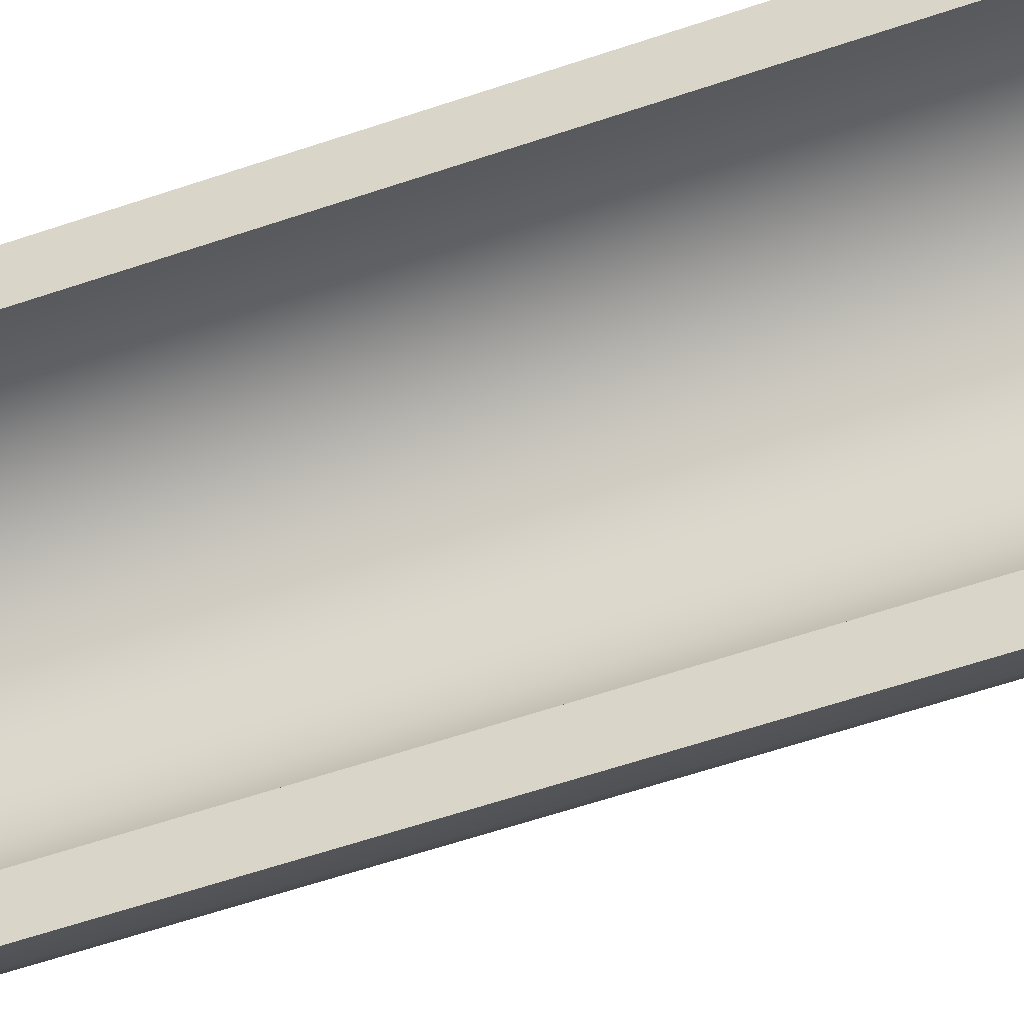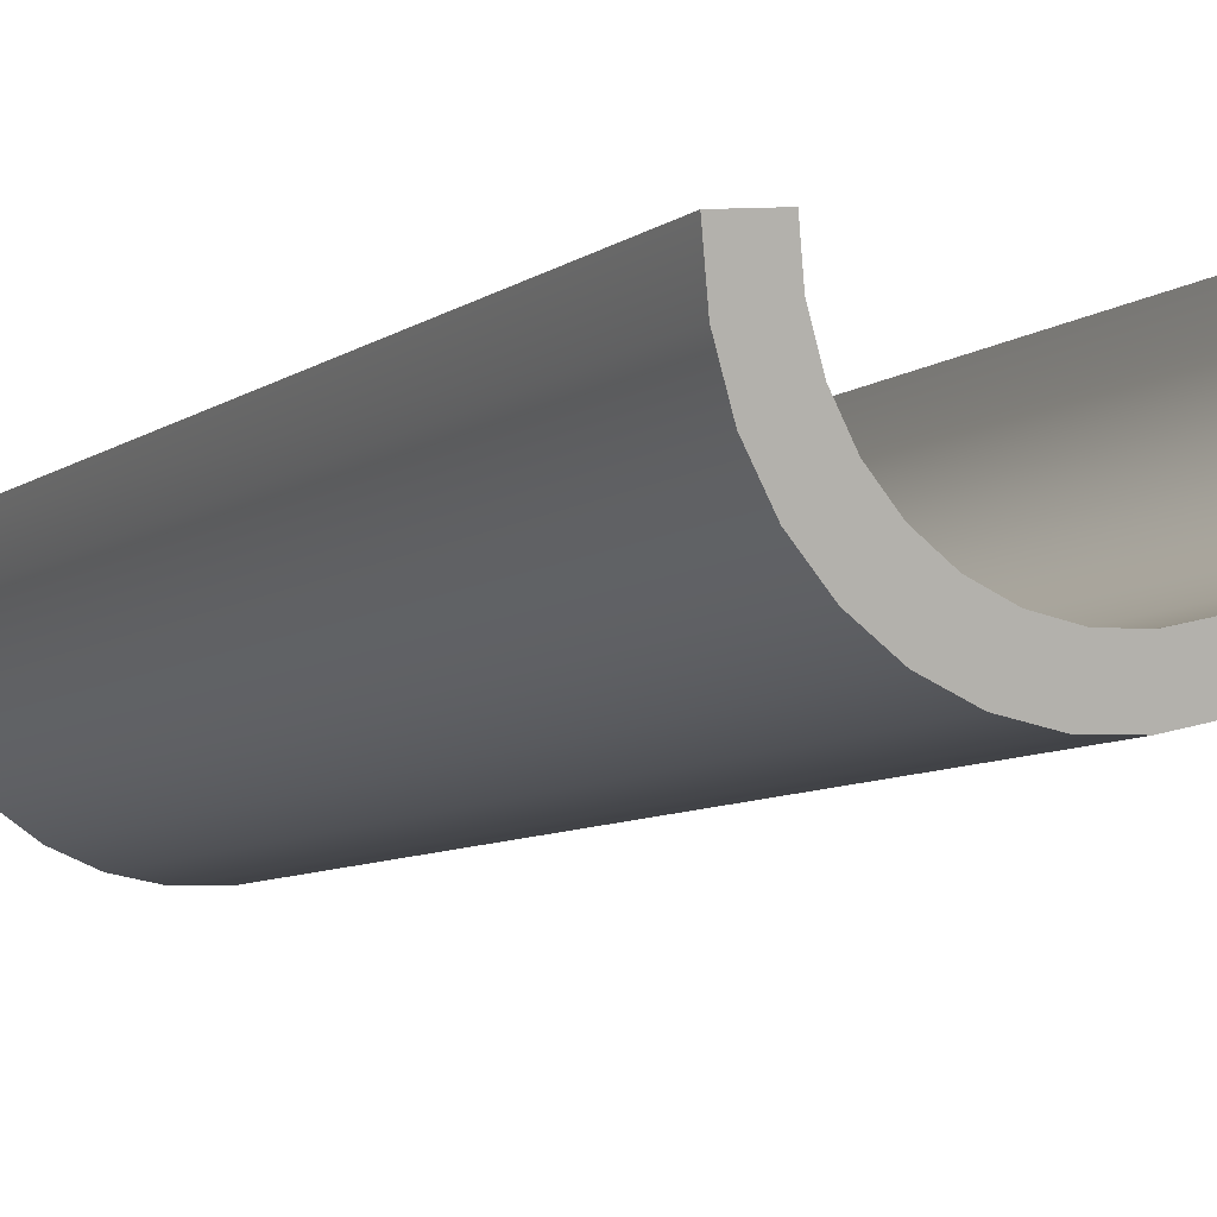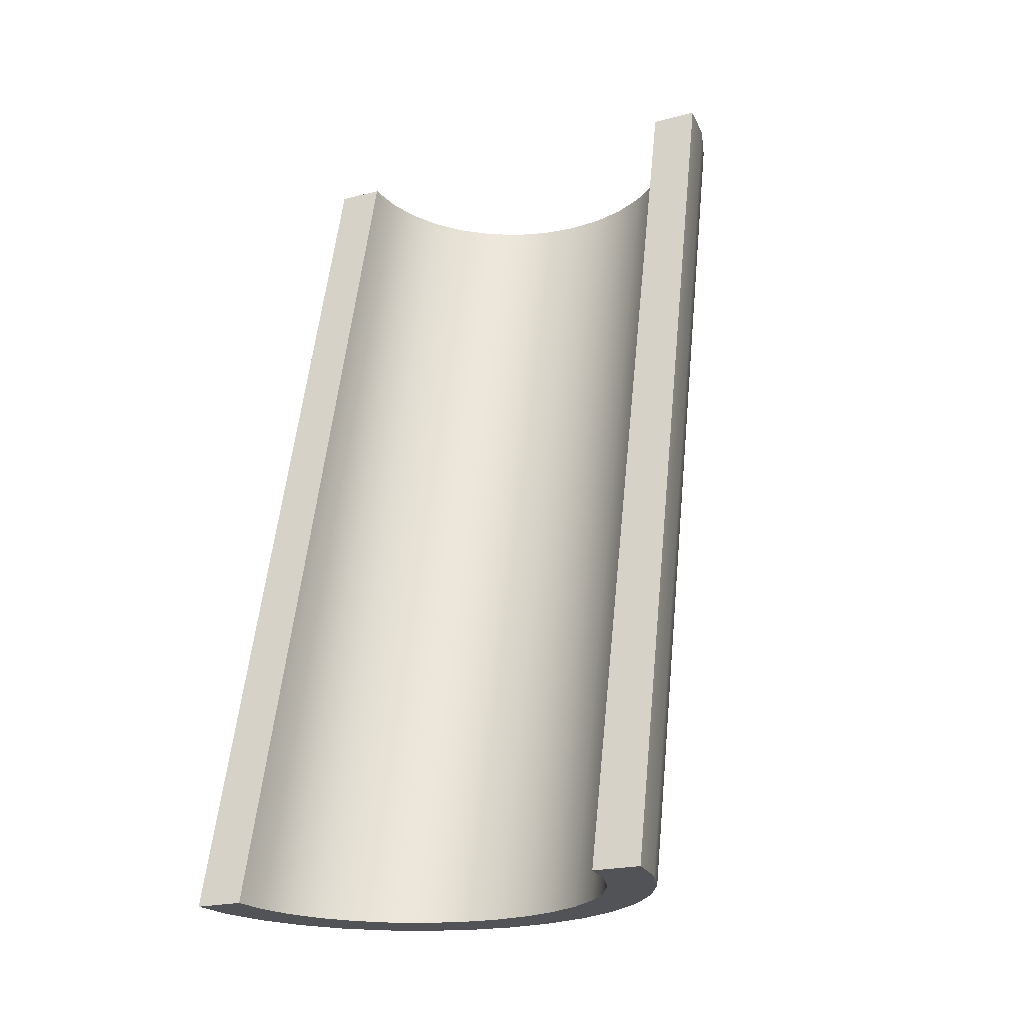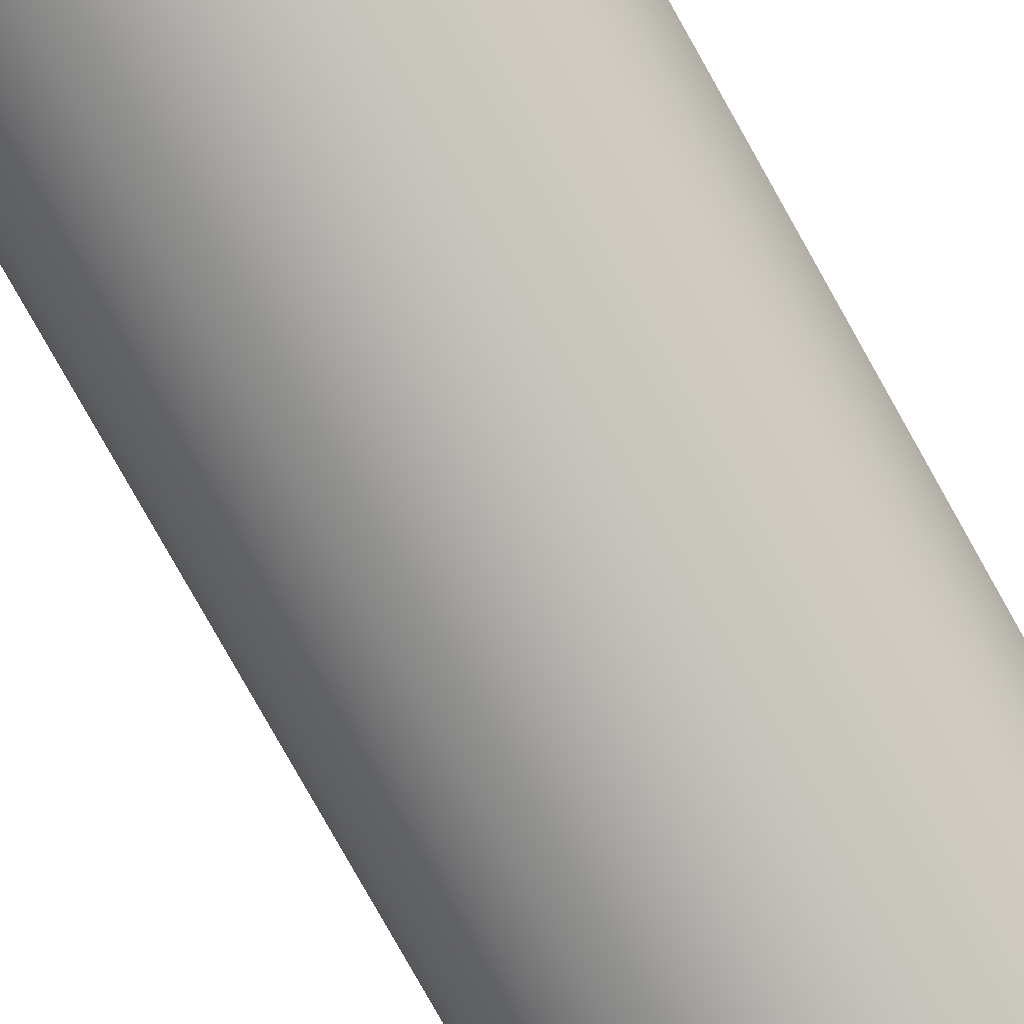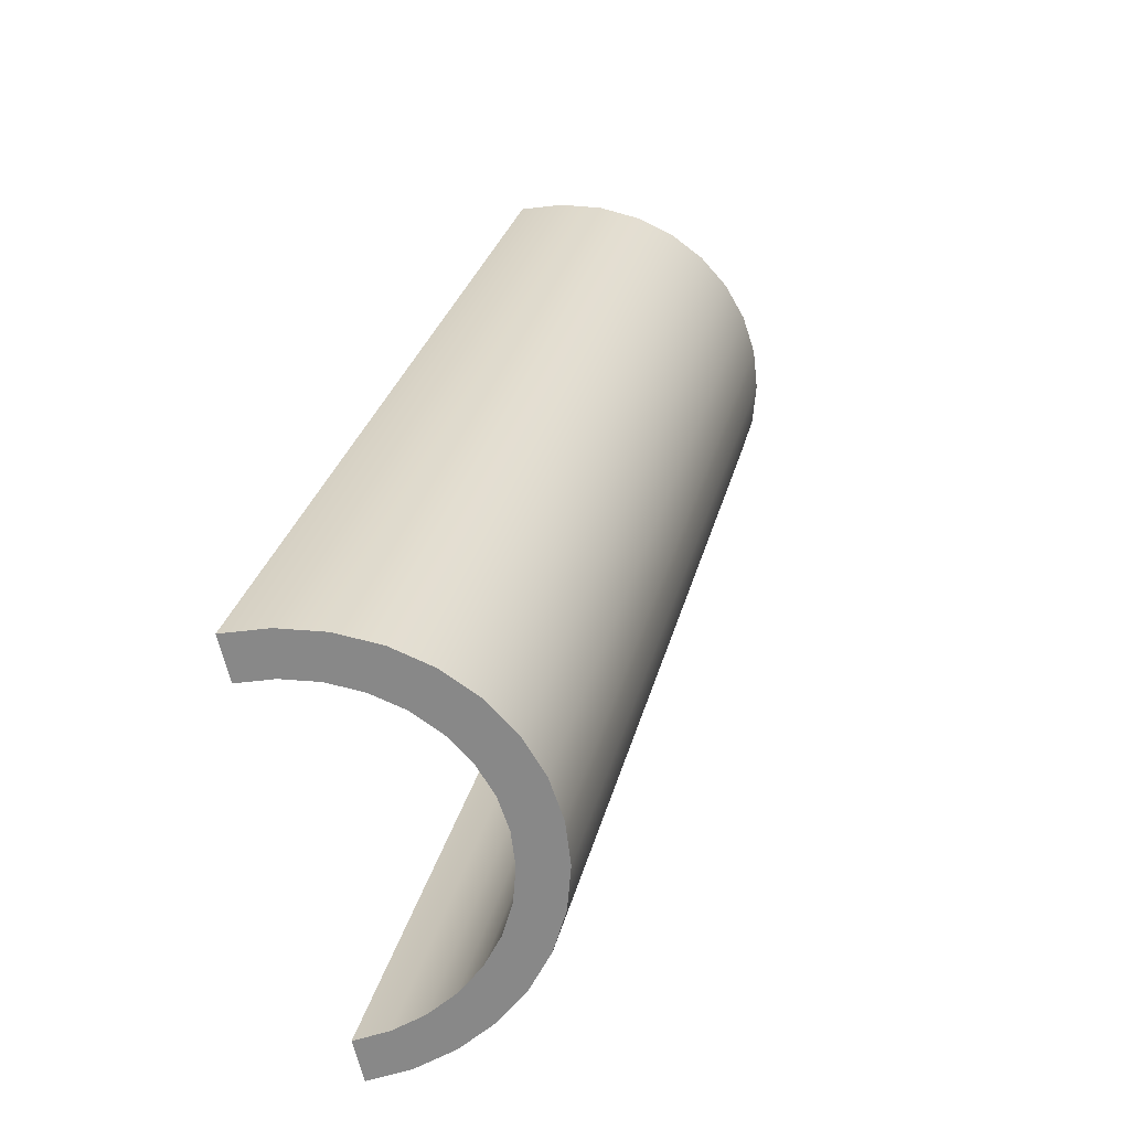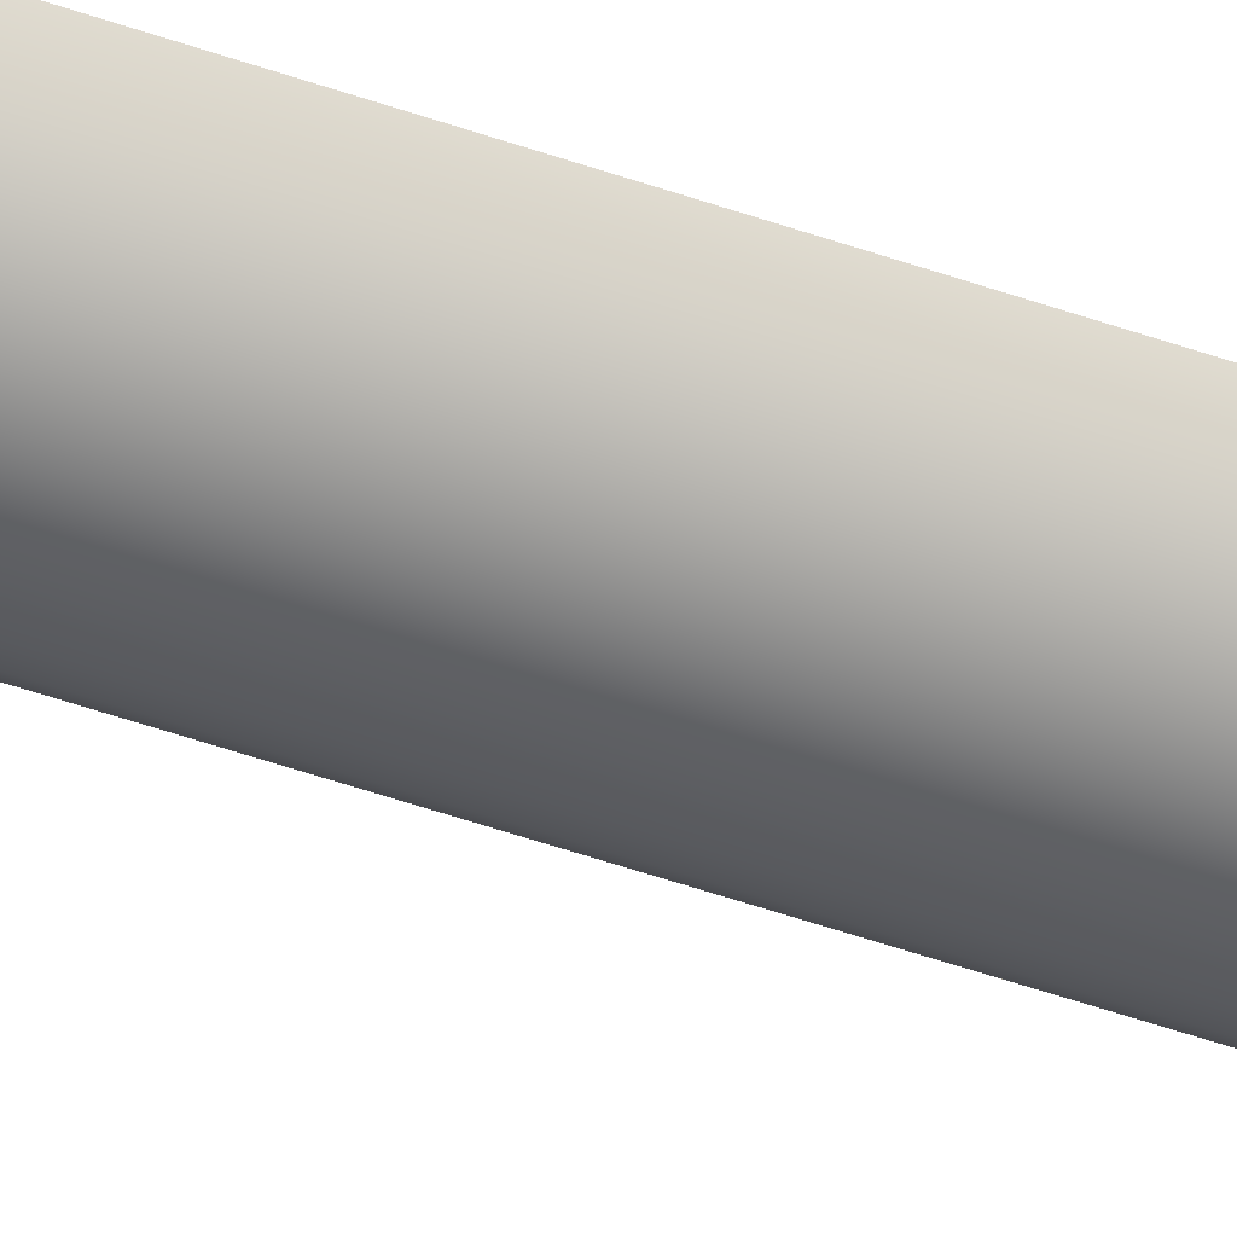
<metadata>
{"format":"obj","ext":"obj","renderer":"f3d","projection":"perspective","resolution":1024,"background":"white","views":[{"elev":62.7,"azim":78.3,"up":"+Y"},{"elev":7.9,"azim":149.4,"up":"+Y"},{"elev":-22.0,"azim":-155.4,"up":"+Z"},{"elev":-67.3,"azim":-149.4,"up":"+Y"},{"elev":-62.8,"azim":-77.7,"up":"+Z"},{"elev":-25.2,"azim":-99.3,"up":"+Y"}]}
</metadata>
<code>
o ForwardDown1_Circle
v -1 0 -1
v -0.6652 -0.4445 -1
v -0.5657 -0.5657 -1
v -0.4445 -0.6652 -1
v -0.3061 -0.7391 -1
v -0.1561 -0.7846 -1
v -1e-06 -0.8 -1
v 0.1561 -0.7846 -1
v 0.3061 -0.7391 -1
v 0.4445 -0.6652 -1
v 0.5657 -0.5657 -1
v 0.6652 -0.4445 -1
v 0.7391 -0.3061 -1
v 0.7846 -0.1561 -1
v 0.8 -0 -1
v -0.8 0 -1
v 1 -0 -1
v 0.9808 -0.1951 -1
v 0.9239 -0.3827 -1
v 0.8315 -0.5556 -1
v 0.7071 -0.7071 -1
v 0.5556 -0.8315 -1
v 0.3827 -0.9239 -1
v 0.1951 -0.9808 -1
v -1e-06 -1 -1
v -0.1951 -0.9808 -1
v -0.3827 -0.9239 -1
v -0.5556 -0.8315 -1
v -0.7071 -0.7071 -1
v -0.8315 -0.5556 -1
v -0.9239 -0.3827 -1
v -0.9808 -0.1951 -1
v -0.7391 -0.3061 -1
v -0.7846 -0.1561 -1
v -1 -1 3
v -0.6652 -1.444 3
v -0.5657 -1.566 3
v -0.4445 -1.665 3
v -0.3061 -1.739 3
v -0.1561 -1.785 3
v -1e-06 -1.8 3
v 0.1561 -1.785 3
v 0.3061 -1.739 3
v 0.4445 -1.665 3
v 0.5657 -1.566 3
v 0.6652 -1.444 3
v 0.7391 -1.306 3
v 0.7846 -1.156 3
v 0.8 -1 3
v -0.8 -1 3
v 1 -1 3
v 0.9808 -1.195 3
v 0.9239 -1.383 3
v 0.8315 -1.556 3
v 0.7071 -1.707 3
v 0.5556 -1.831 3
v 0.3827 -1.924 3
v 0.1951 -1.981 3
v -1e-06 -2 3
v -0.1951 -1.981 3
v -0.3827 -1.924 3
v -0.5556 -1.831 3
v -0.7071 -1.707 3
v -0.8315 -1.556 3
v -0.9239 -1.383 3
v -0.9808 -1.195 3
v -0.7391 -1.306 3
v -0.7846 -1.156 3
f 31 33 2 30
f 24 8 9 23
f 32 34 33 31
f 25 7 8 24
f 18 14 15 17
f 1 16 34 32
f 26 6 7 25
f 19 13 14 18
f 27 5 6 26
f 20 12 13 19
f 28 4 5 27
f 21 11 12 20
f 29 3 4 28
f 22 10 11 21
f 30 2 3 29
f 23 9 10 22
f 65 64 36 67
f 58 57 43 42
f 66 65 67 68
f 59 58 42 41
f 52 51 49 48
f 35 66 68 50
f 60 59 41 40
f 53 52 48 47
f 61 60 40 39
f 54 53 47 46
f 62 61 39 38
f 55 54 46 45
f 63 62 38 37
f 56 55 45 44
f 64 63 37 36
f 57 56 44 43
f 22 21 55 56
f 7 6 40 41
f 23 22 56 57
f 8 7 41 42
f 24 23 57 58
f 9 8 42 43
f 25 24 58 59
f 10 9 43 44
f 26 25 59 60
f 11 10 44 45
f 17 15 49 51
f 27 26 60 61
f 12 11 45 46
f 28 27 61 62
f 13 12 46 47
f 16 1 35 50
f 34 16 50 68
f 29 28 62 63
f 14 13 47 48
f 33 34 68 67
f 30 29 63 64
f 15 14 48 49
f 2 33 67 36
f 31 30 64 65
f 18 17 51 52
f 3 2 36 37
f 32 31 65 66
f 19 18 52 53
f 4 3 37 38
f 1 32 66 35
f 20 19 53 54
f 5 4 38 39
f 21 20 54 55
f 6 5 39 40

</code>
